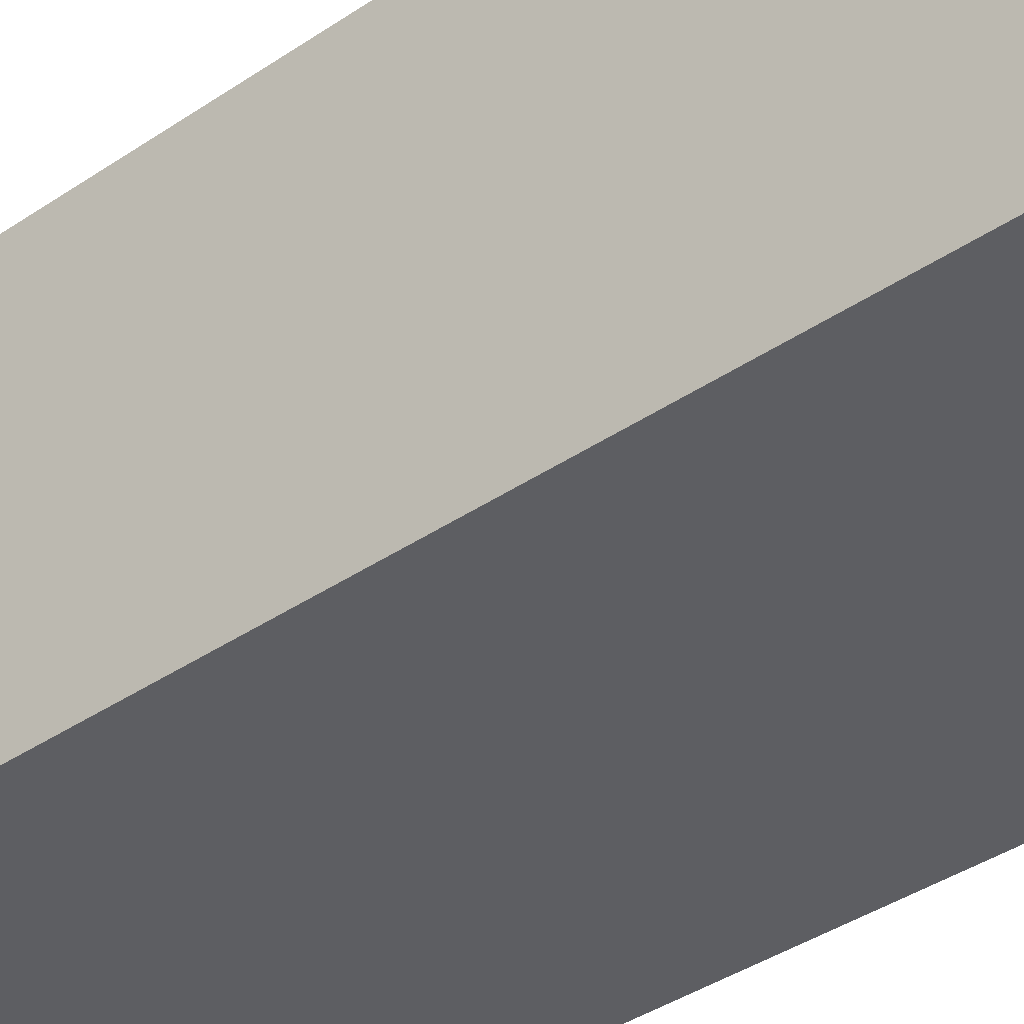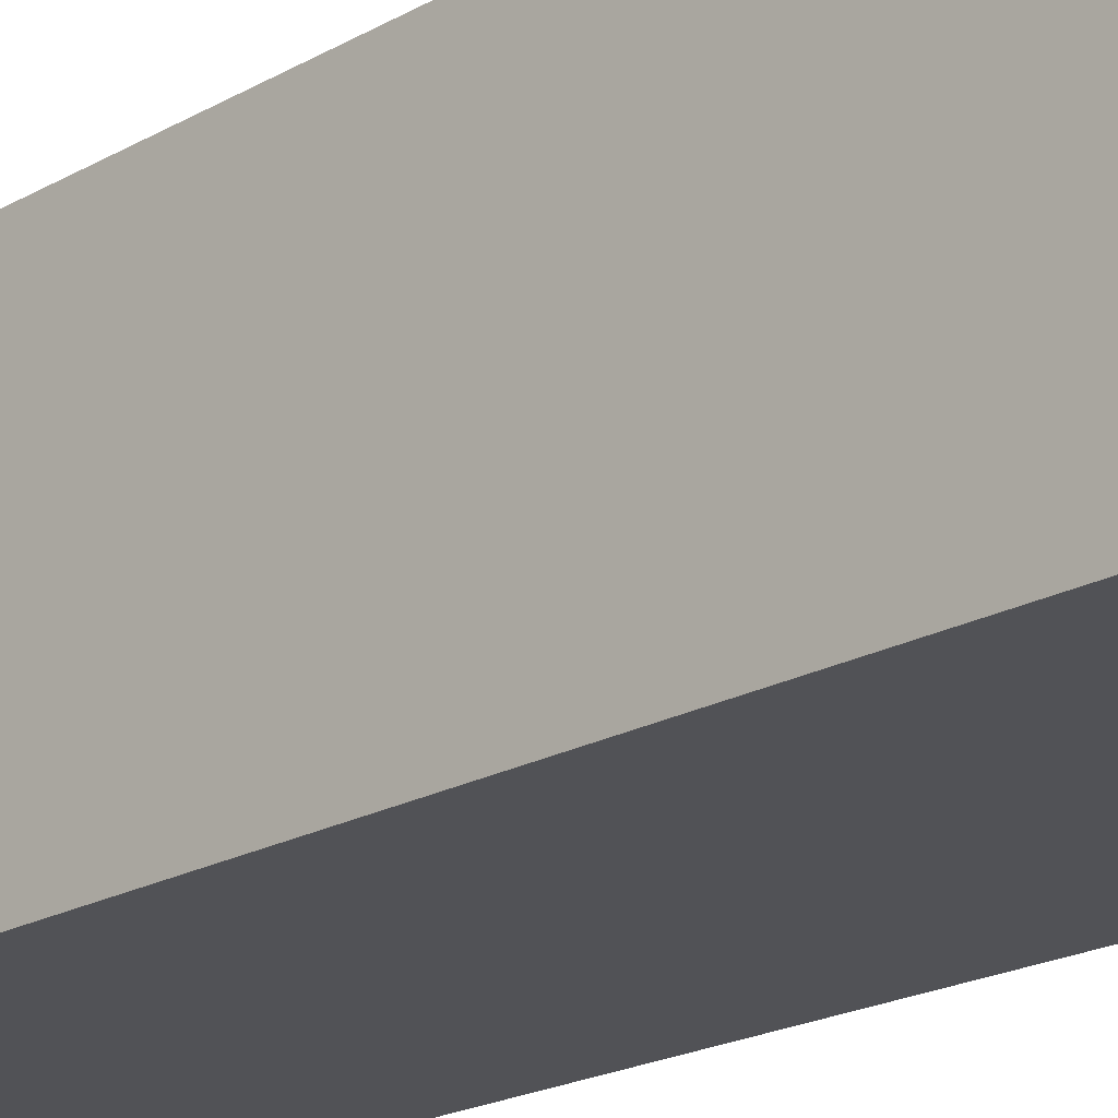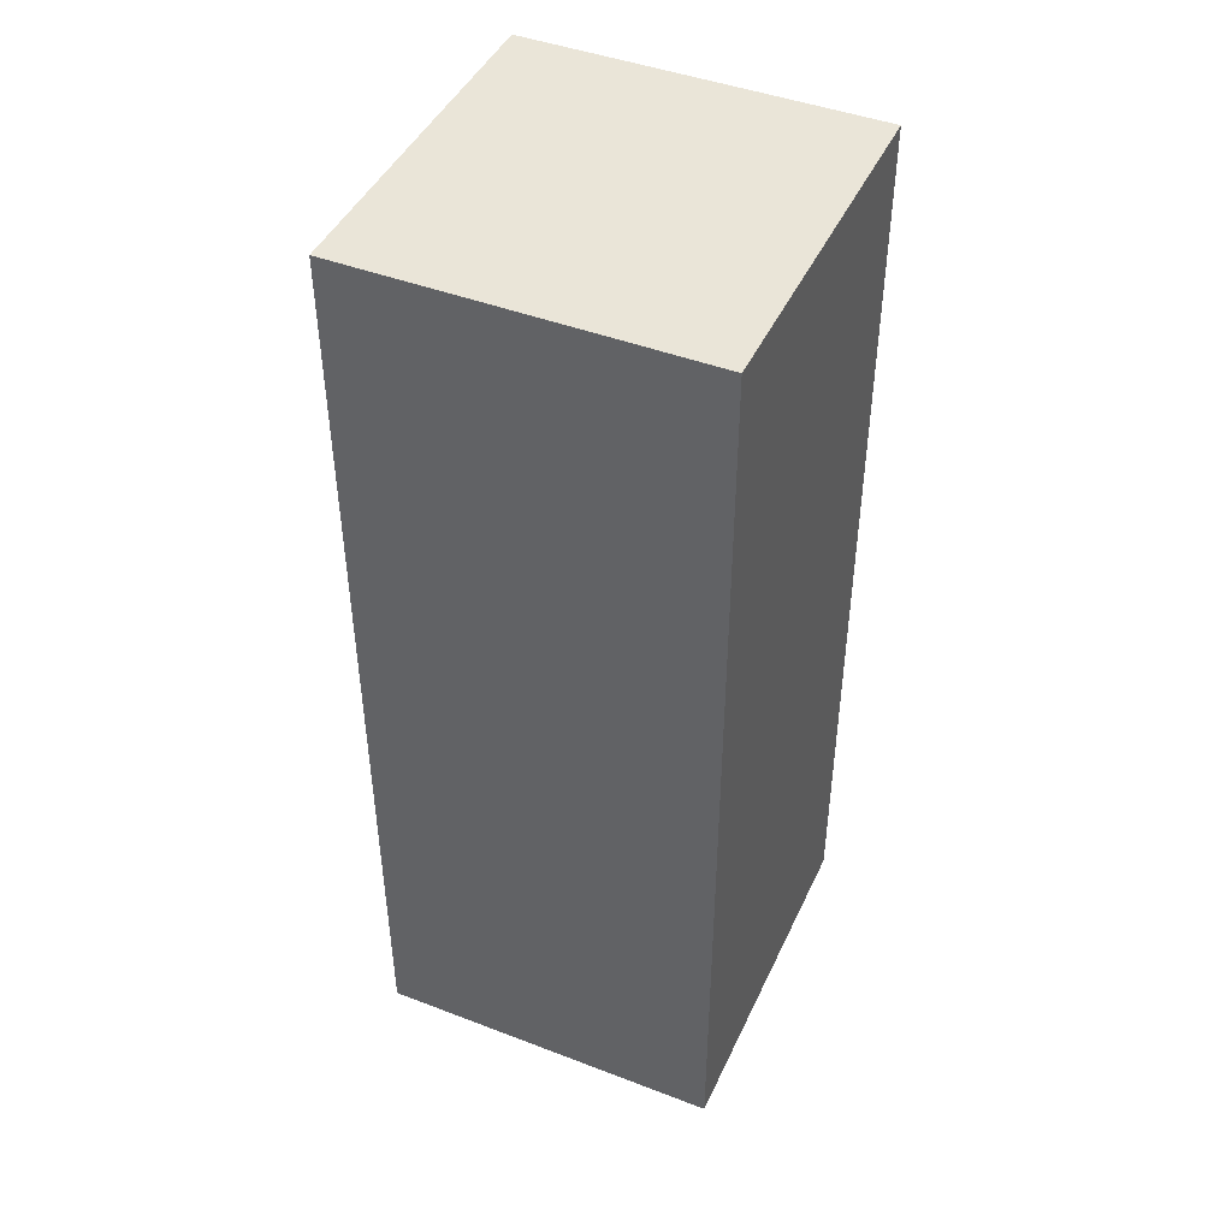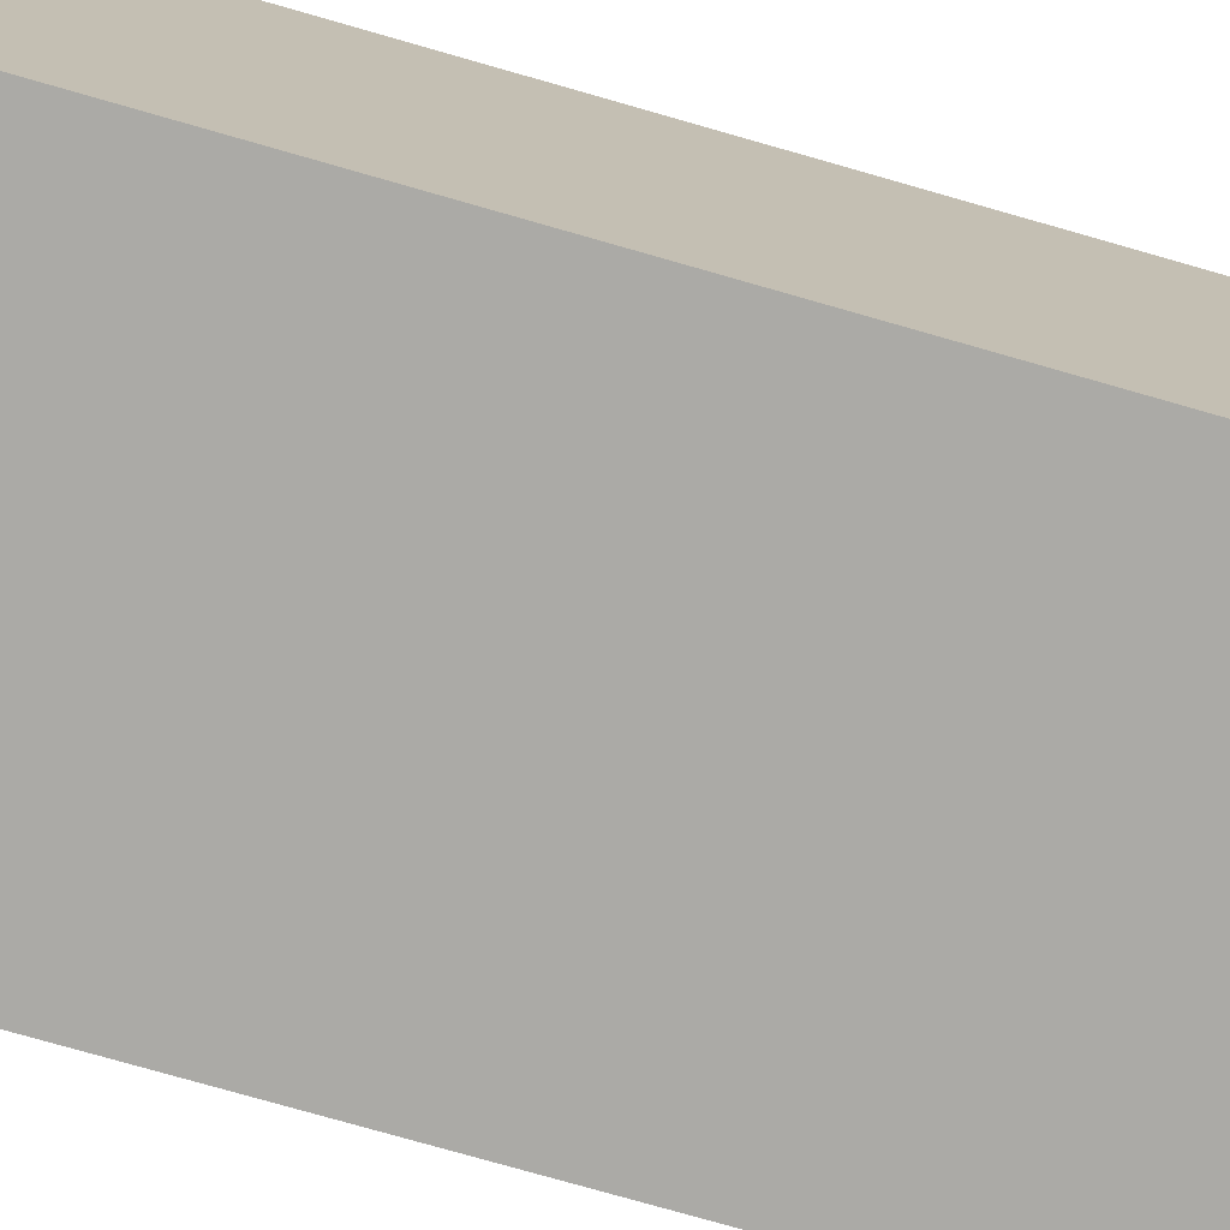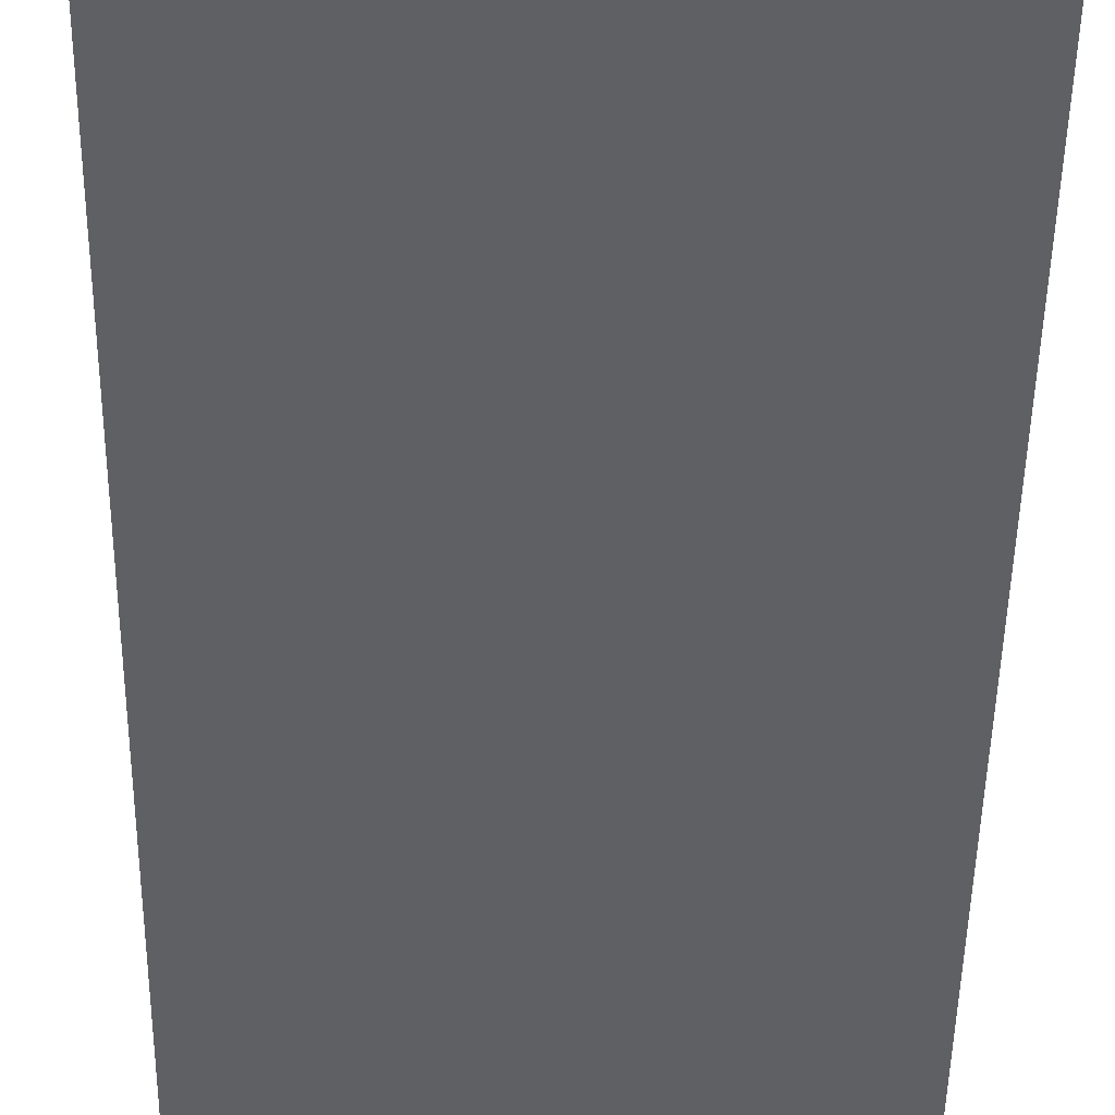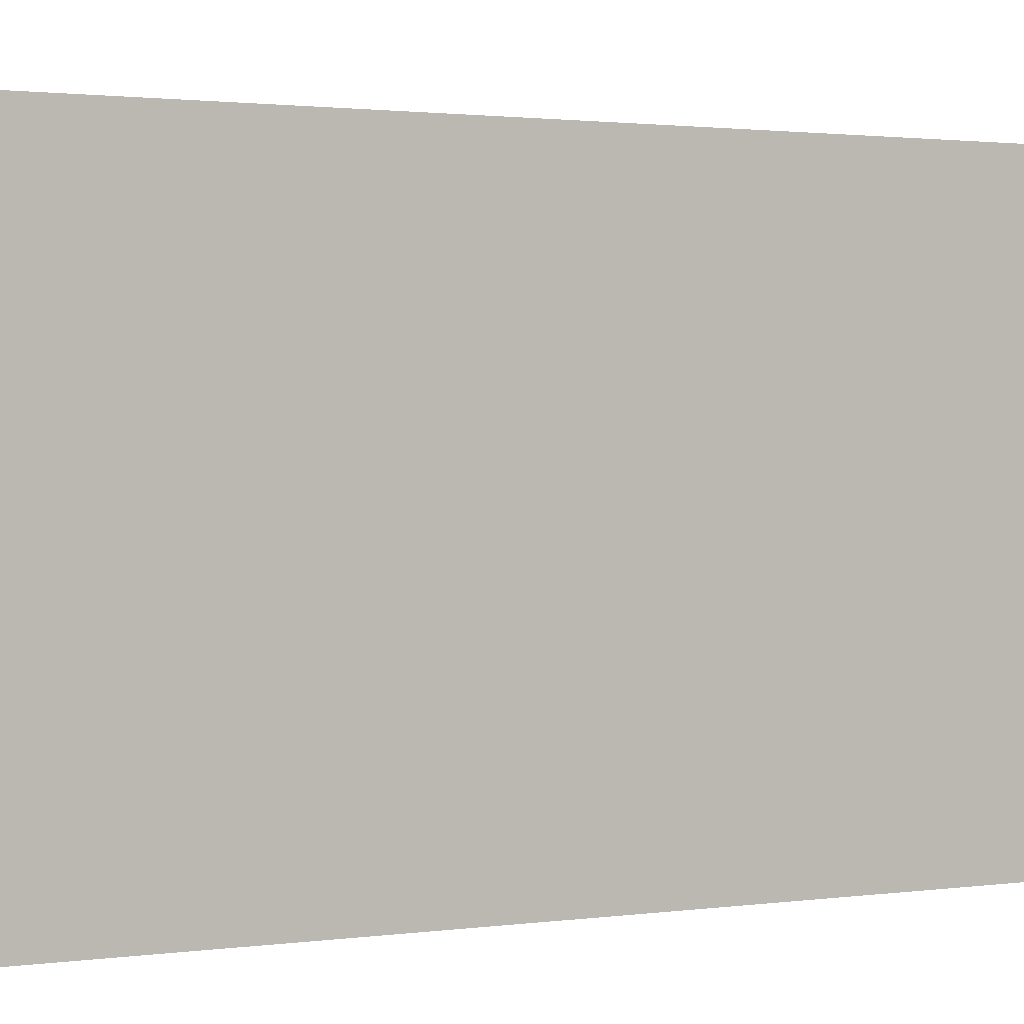
<metadata>
{"format":"obj","ext":"obj","renderer":"f3d","projection":"perspective","resolution":1024,"background":"white","views":[{"elev":-39.2,"azim":130.3,"up":"+Z"},{"elev":-21.2,"azim":-45.2,"up":"+Z"},{"elev":44.9,"azim":-156.1,"up":"+Y"},{"elev":-75.8,"azim":-106.0,"up":"+Z"},{"elev":-43.2,"azim":179.2,"up":"+Z"},{"elev":1.1,"azim":54.4,"up":"+Z"}]}
</metadata>
<code>
o Component_247__131305__temp_Component_247__131305_.080
v 0.05 -0.135 -0.05
v 0.05 0.135 -0.05
v 0.05 0.135 0.05
v 0.05 -0.135 0.05
v -0.05 0.135 0.05
v -0.05 -0.135 0.05
v -0.05 0.135 -0.05
v -0.05 -0.135 -0.05
f 1 2 3 4
f 3 5 6 4
f 7 8 6 5
f 3 2 7 5
f 7 2 1 8
f 1 4 6 8

</code>
